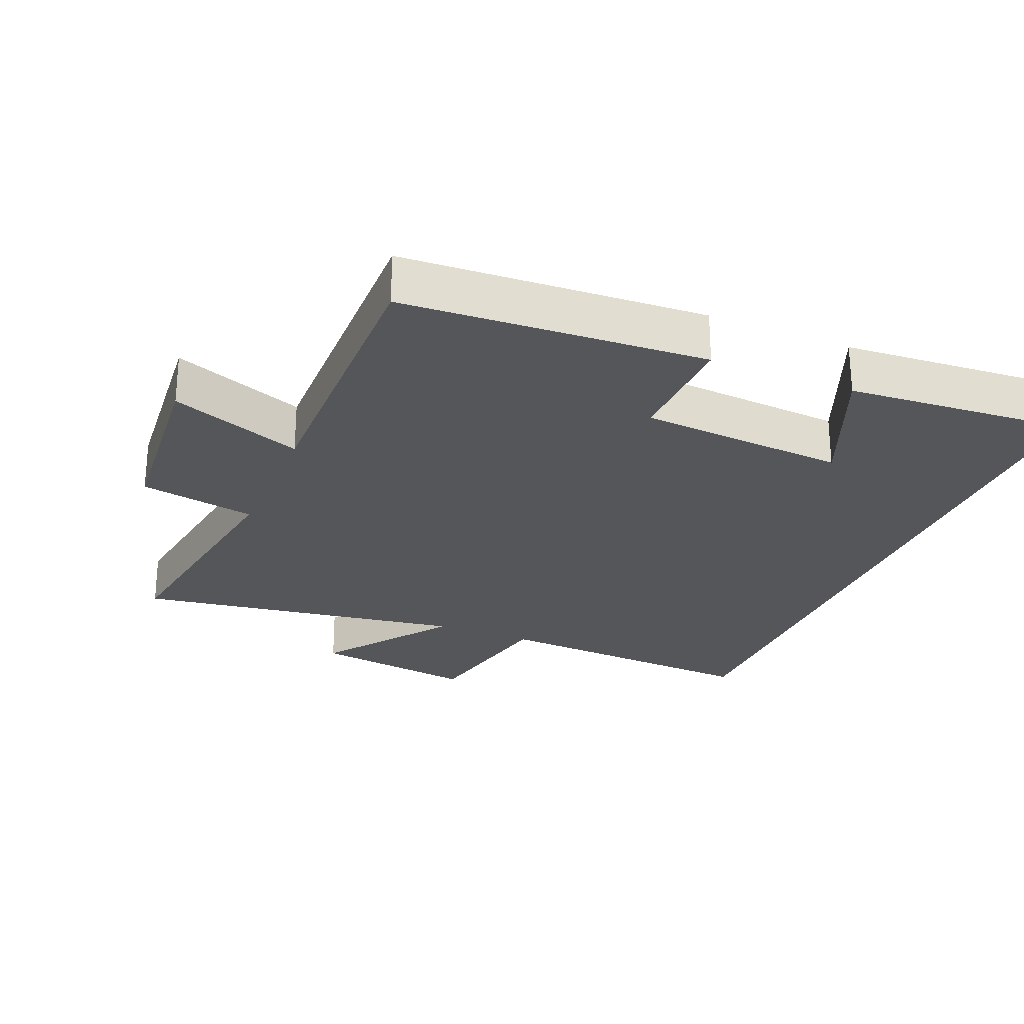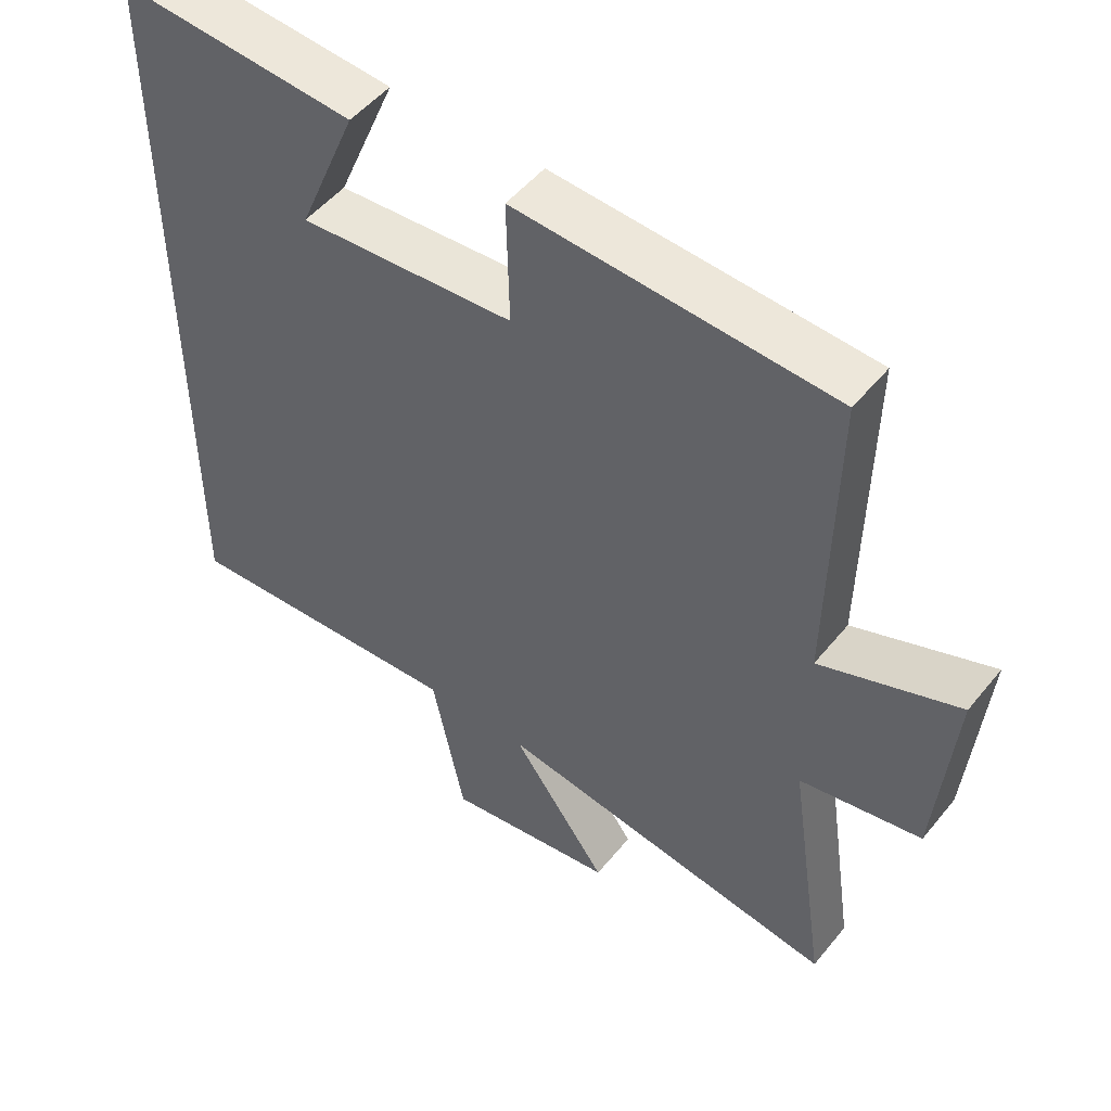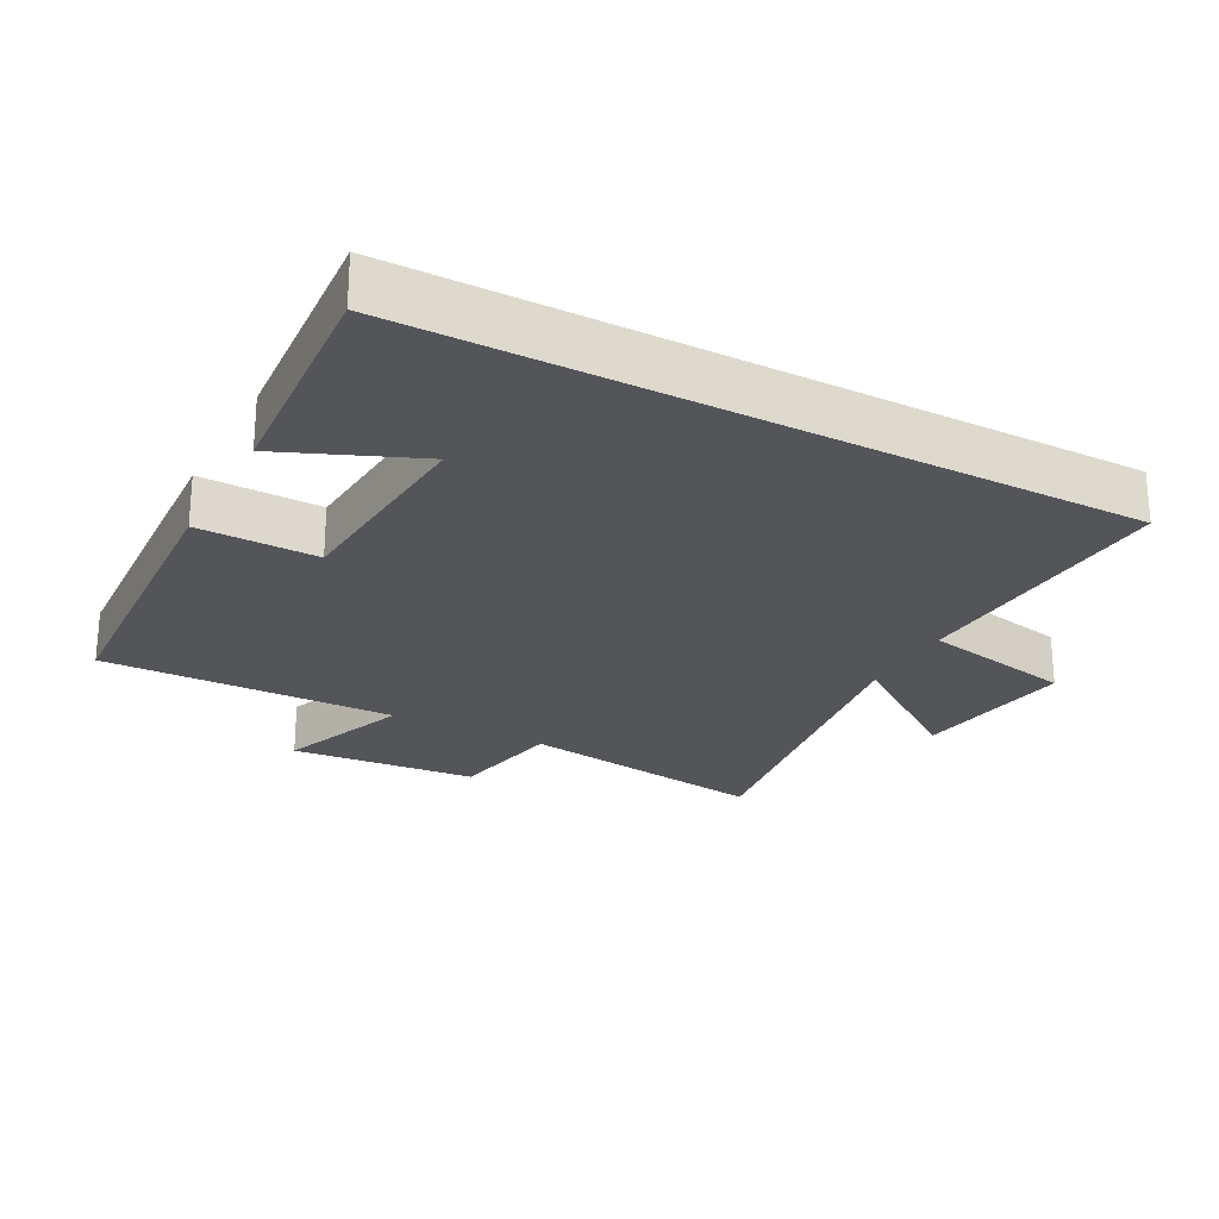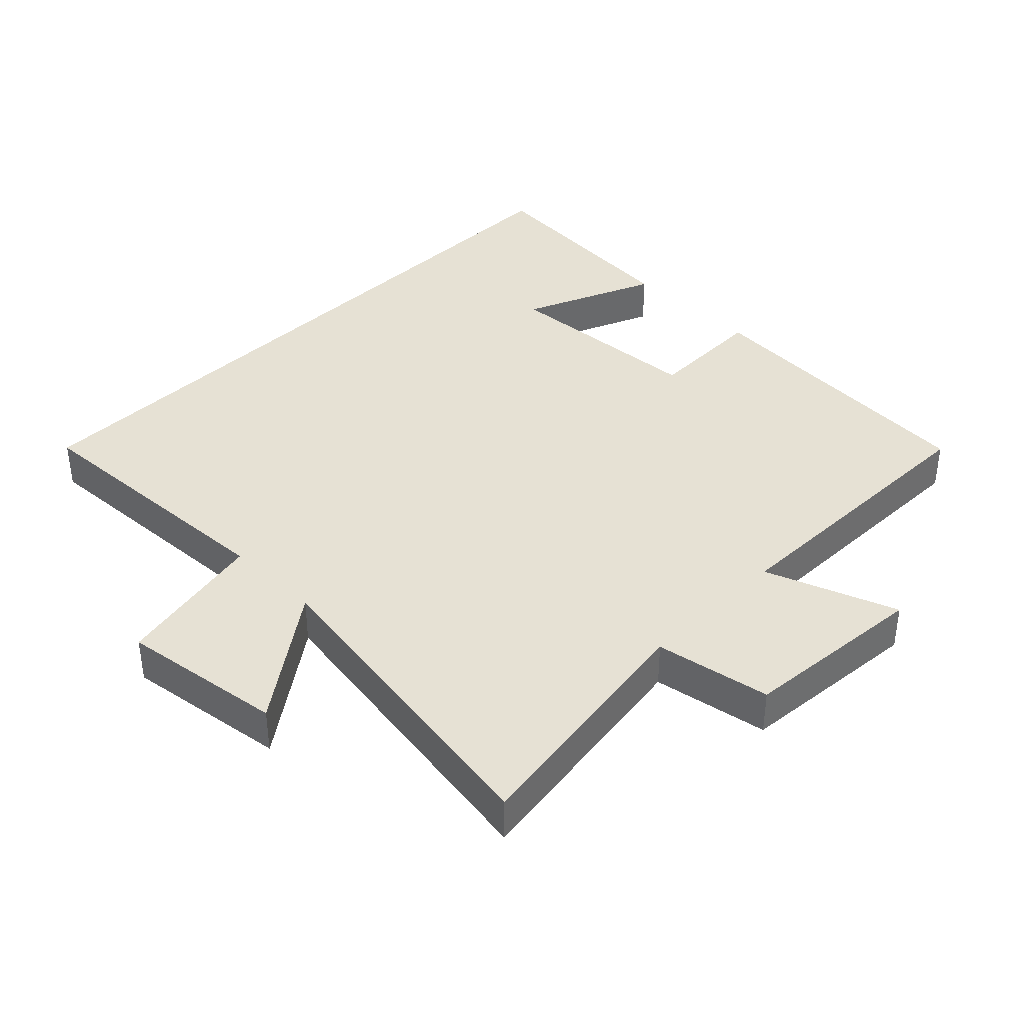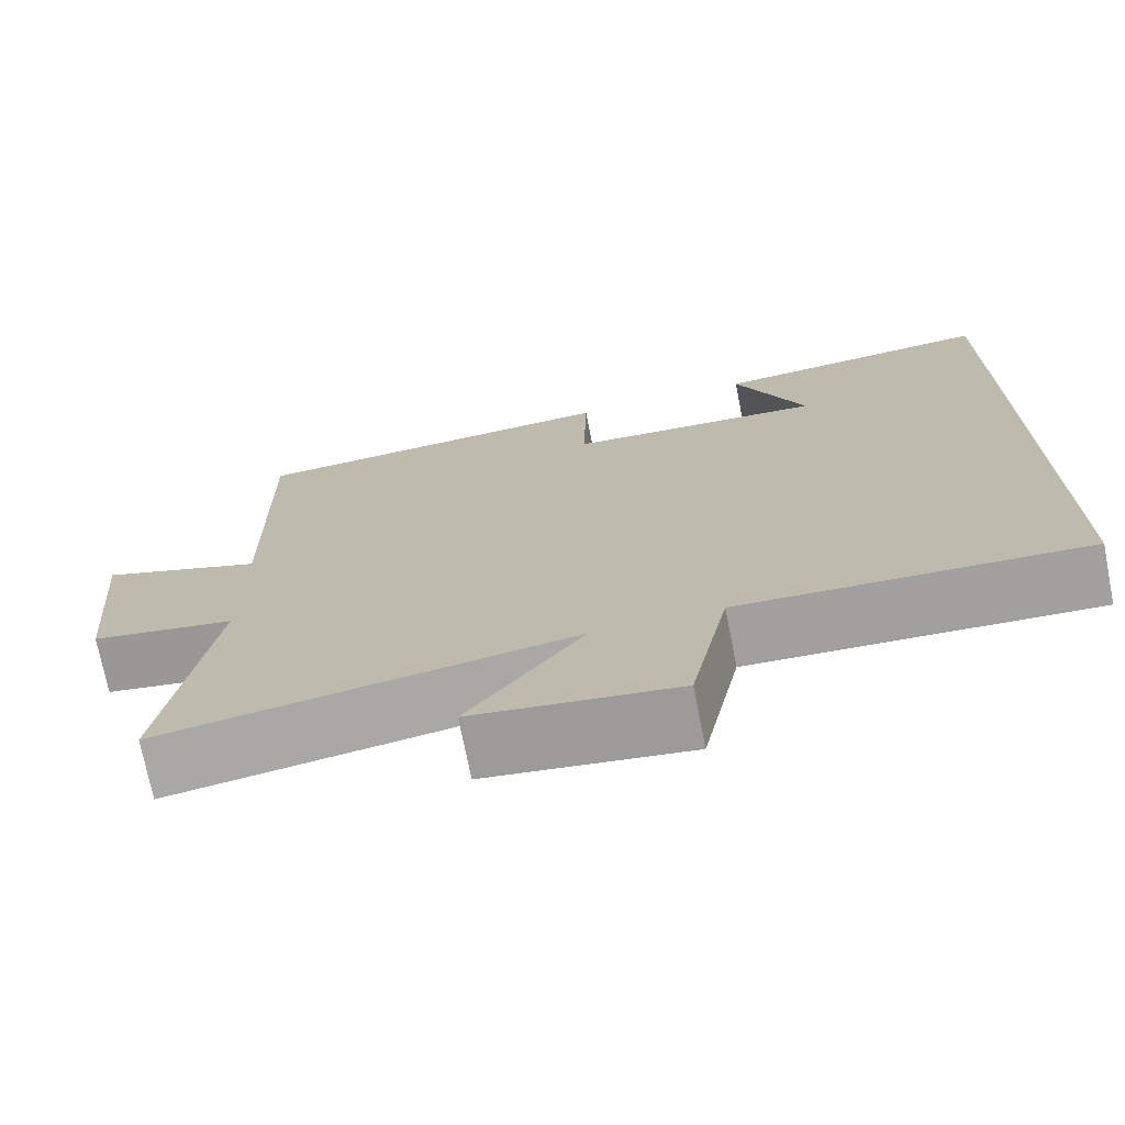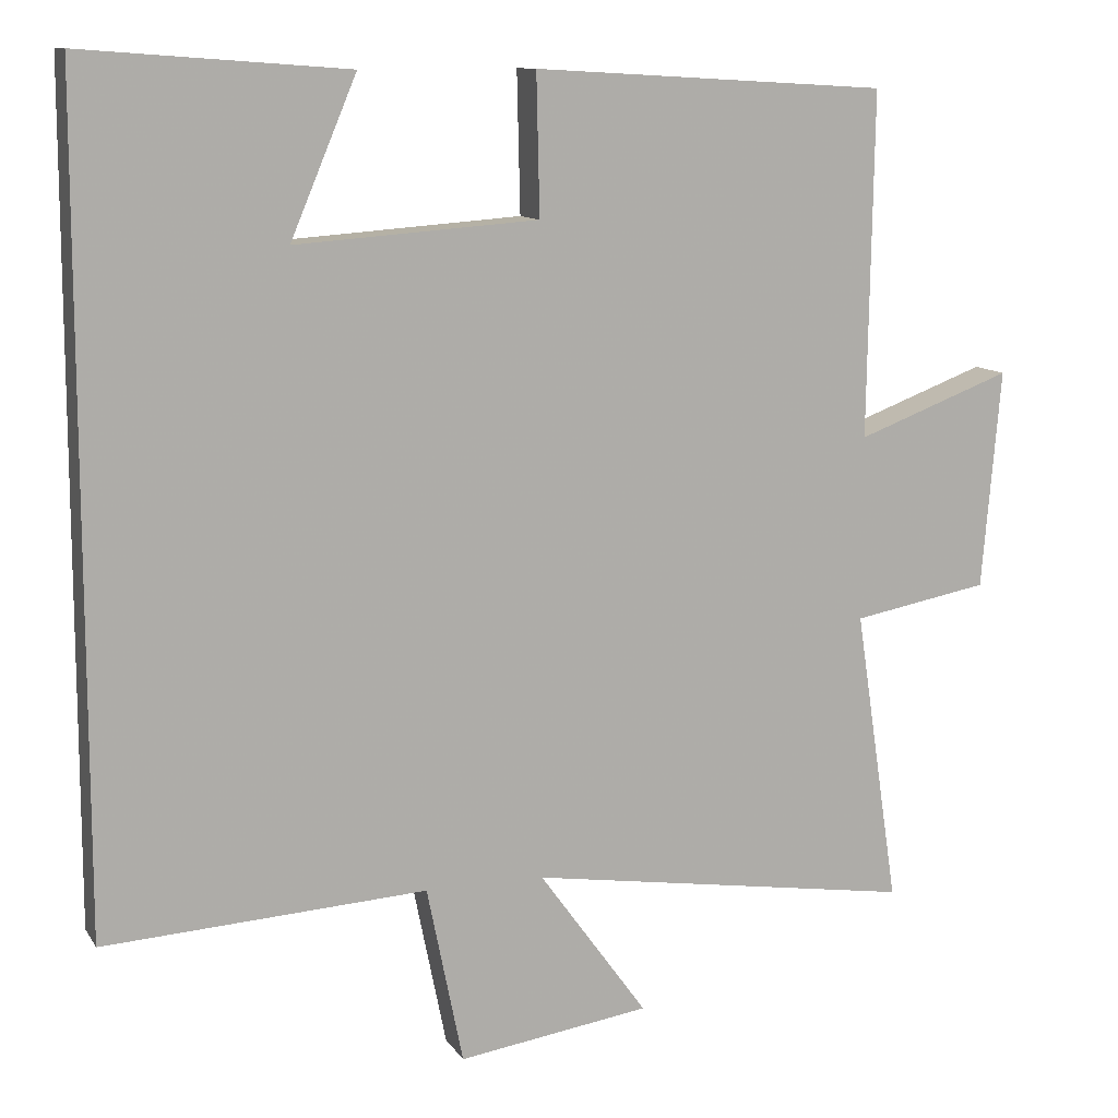
<metadata>
{"format":"obj","ext":"obj","renderer":"f3d","projection":"perspective","resolution":1024,"background":"white","views":[{"elev":-26.1,"azim":-22.6,"up":"+Y"},{"elev":50.6,"azim":-142.4,"up":"+Z"},{"elev":-24.5,"azim":61.9,"up":"+Y"},{"elev":39.0,"azim":-135.1,"up":"+Y"},{"elev":-73.0,"azim":11.2,"up":"+Z"},{"elev":11.1,"azim":159.8,"up":"+Z"}]}
</metadata>
<code>
v -0.556 0.07 -0.575
v -0.5 0.07 -0.2
v -0.673 0.07 -0.168
v -0.697 0.07 0.11
v -0.5 0.07 0.036
v -0.507 0.07 0.474
v -0.057 0.07 0.5
v -0.061 0.07 0.322
v 0.247 0.07 0.3
v 0.163 0.07 0.5
v 0.5 0.07 0.525
v 0.5 0.07 -0.524
v 0.089 0.07 -0.5
v 0.043 0.07 -0.727
v -0.201 0.07 -0.691
v -0.063 0.07 -0.5
v -0.556 0 -0.575
v -0.5 0 -0.2
v -0.673 0 -0.168
v -0.697 0 0.11
v -0.5 0 0.036
v -0.507 0 0.474
v -0.057 0 0.5
v -0.061 0 0.322
v 0.247 0 0.3
v 0.163 0 0.5
v 0.5 0 0.525
v 0.5 0 -0.524
v 0.089 0 -0.5
v 0.043 0 -0.727
v -0.201 0 -0.691
v -0.063 0 -0.5
f 13 14 15 16
f 11 12 13
f 11 13 16
f 9 10 11
f 9 11 16 1
f 5 6 7 8
f 5 8 9
f 2 3 4 5
f 2 5 9
f 1 2 9
f 32 31 30 29
f 29 28 27
f 32 29 27
f 27 26 25
f 17 32 27 25
f 24 23 22 21
f 25 24 21
f 21 20 19 18
f 25 21 18
f 25 18 17
f 1 17 18 2
f 2 18 19 3
f 3 19 20 4
f 4 20 21 5
f 5 21 22 6
f 6 22 23 7
f 7 23 24 8
f 8 24 25 9
f 9 25 26 10
f 10 26 27 11
f 11 27 28 12
f 12 28 29 13
f 13 29 30 14
f 14 30 31 15
f 15 31 32 16
f 16 32 17 1

</code>
